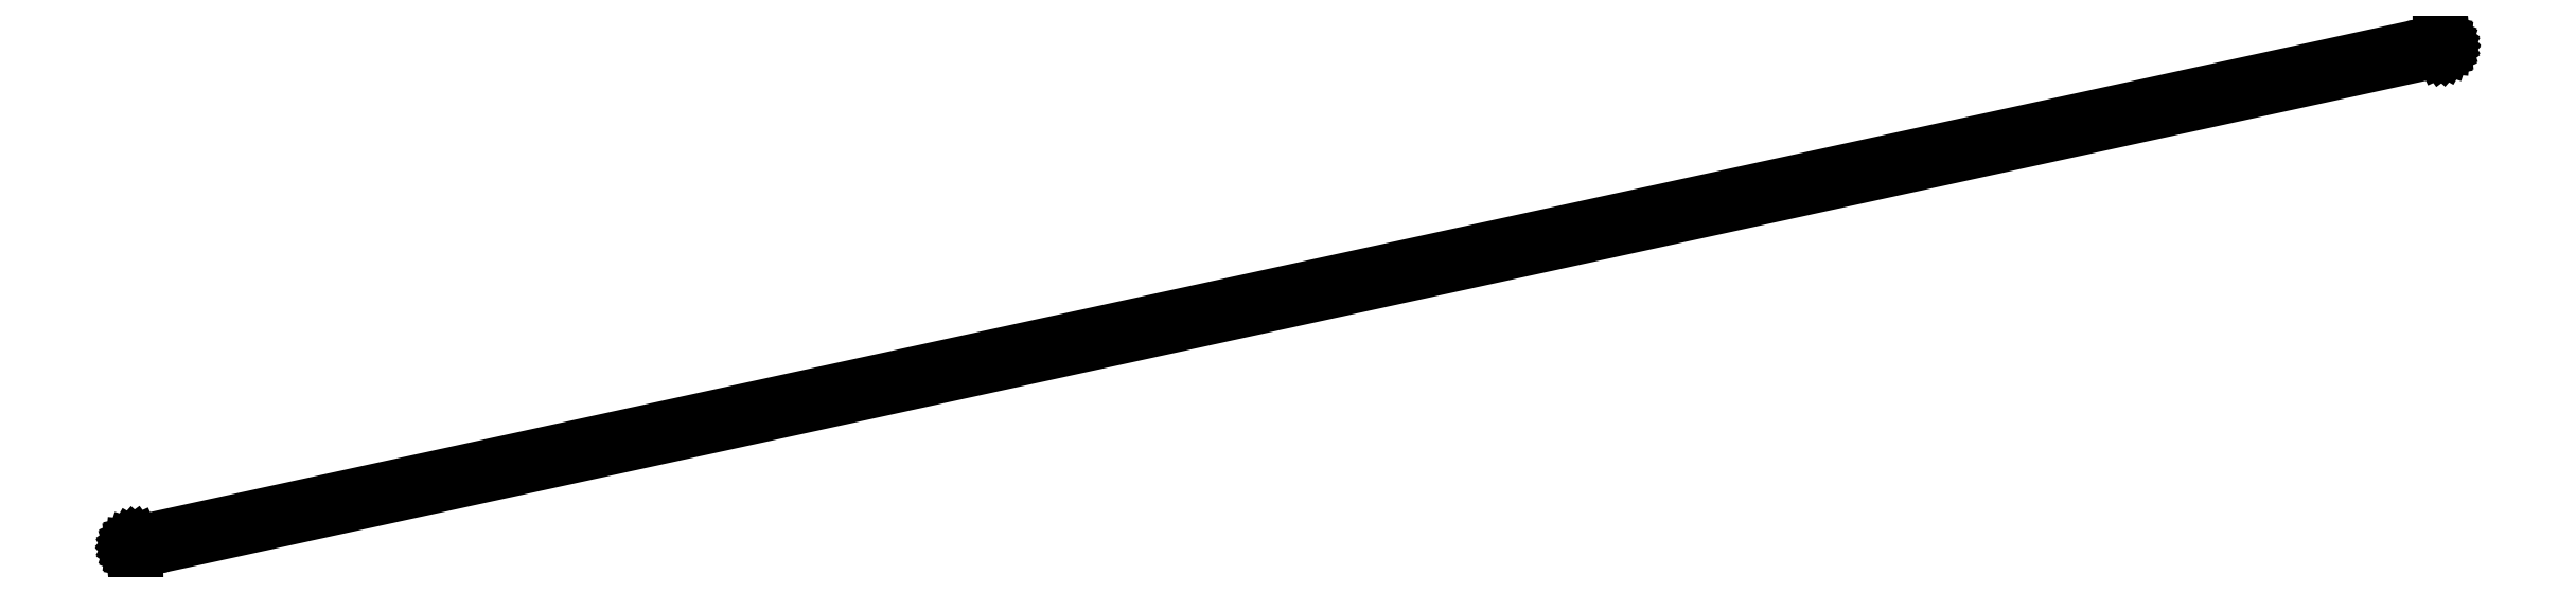
<metadata>
{"format":"dxf","ext":"dxf","renderer":"ezdxf+matplotlib","layout":"modelspace","background":"white","min_lineweight":24,"dpi":150}
</metadata>
<code>
0
SECTION
2
ENTITIES
0
LINE
8
0
10
-5
20
-0.02464
11
-4.886
21
-1.064
0
LINE
8
0
10
-4.886
20
-1.064
11
-4.558
21
-2.056
0
LINE
8
0
10
-4.558
20
-2.056
11
-4.031
21
-2.959
0
LINE
8
0
10
-4.031
20
-2.959
11
-3.327
21
-3.732
0
LINE
8
0
10
-3.327
20
-3.732
11
-2.479
21
-4.342
0
LINE
8
0
10
-2.479
20
-4.342
11
-1.522
21
-4.763
0
LINE
8
0
10
-1.522
20
-4.763
11
-0.4981
21
-4.975
0
LINE
8
0
10
-0.4981
20
-4.975
11
0.5472
21
-4.97
0
LINE
8
0
10
0.5472
20
-4.97
11
1.569
21
-4.748
0
LINE
8
0
10
1.569
20
-4.748
11
2464
21
531.4
0
LINE
8
0
10
2464
20
531.4
11
2465
21
531.9
0
LINE
8
0
10
2465
20
531.9
11
2466
21
532.5
0
LINE
8
0
10
2466
20
532.5
11
2467
21
533.3
0
LINE
8
0
10
2467
20
533.3
11
2467
21
534.2
0
LINE
8
0
10
2467
20
534.2
11
2468
21
535.2
0
LINE
8
0
10
2468
20
535.2
11
2468
21
536.2
0
LINE
8
0
10
2468
20
536.2
11
2468
21
537.2
0
LINE
8
0
10
2468
20
537.2
11
2467
21
538.2
0
LINE
8
0
10
2467
20
538.2
11
2467
21
539.1
0
LINE
8
0
10
2467
20
539.1
11
2466
21
539.9
0
LINE
8
0
10
2466
20
539.9
11
2465
21
540.5
0
LINE
8
0
10
2465
20
540.5
11
2464
21
540.9
0
LINE
8
0
10
2464
20
540.9
11
2463
21
541.2
0
LINE
8
0
10
2463
20
541.2
11
2462
21
541.1
0
LINE
8
0
10
2462
20
541.1
11
2461
21
540.9
0
LINE
8
0
10
2461
20
540.9
11
-1.569
21
4.748
0
LINE
8
0
10
-1.569
20
4.748
11
-2.521
21
4.318
0
LINE
8
0
10
-2.521
20
4.318
11
-3.364
21
3.699
0
LINE
8
0
10
-3.364
20
3.699
11
-4.06
21
2.919
0
LINE
8
0
10
-4.06
20
2.919
11
-4.578
21
2.011
0
LINE
8
0
10
-4.578
20
2.011
11
-4.896
21
1.015
0
LINE
8
0
10
-4.896
20
1.015
11
-5
21
-0.02464
0
ENDSEC
0
EOF

</code>
